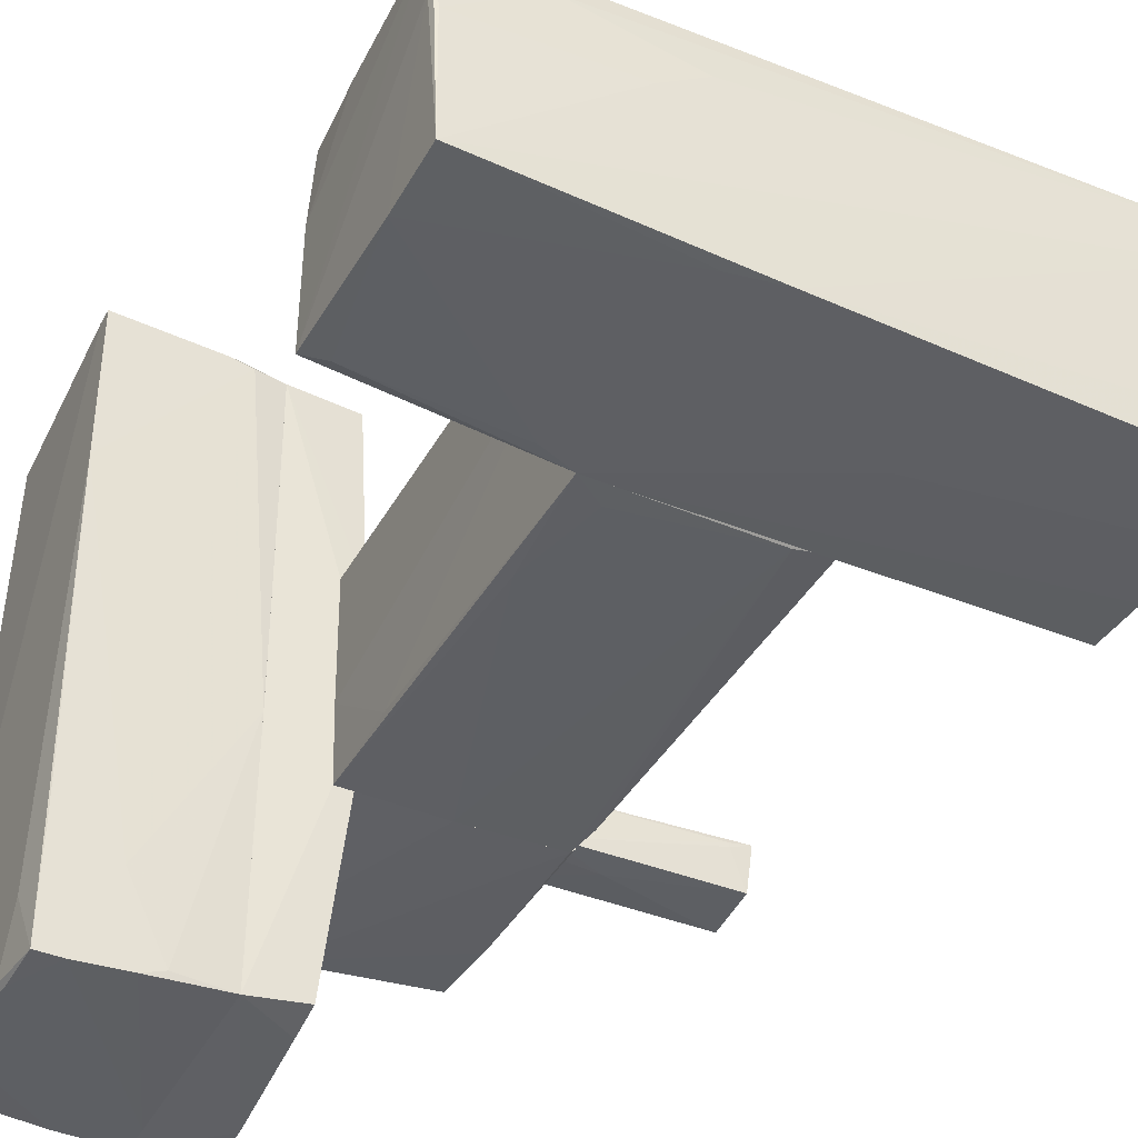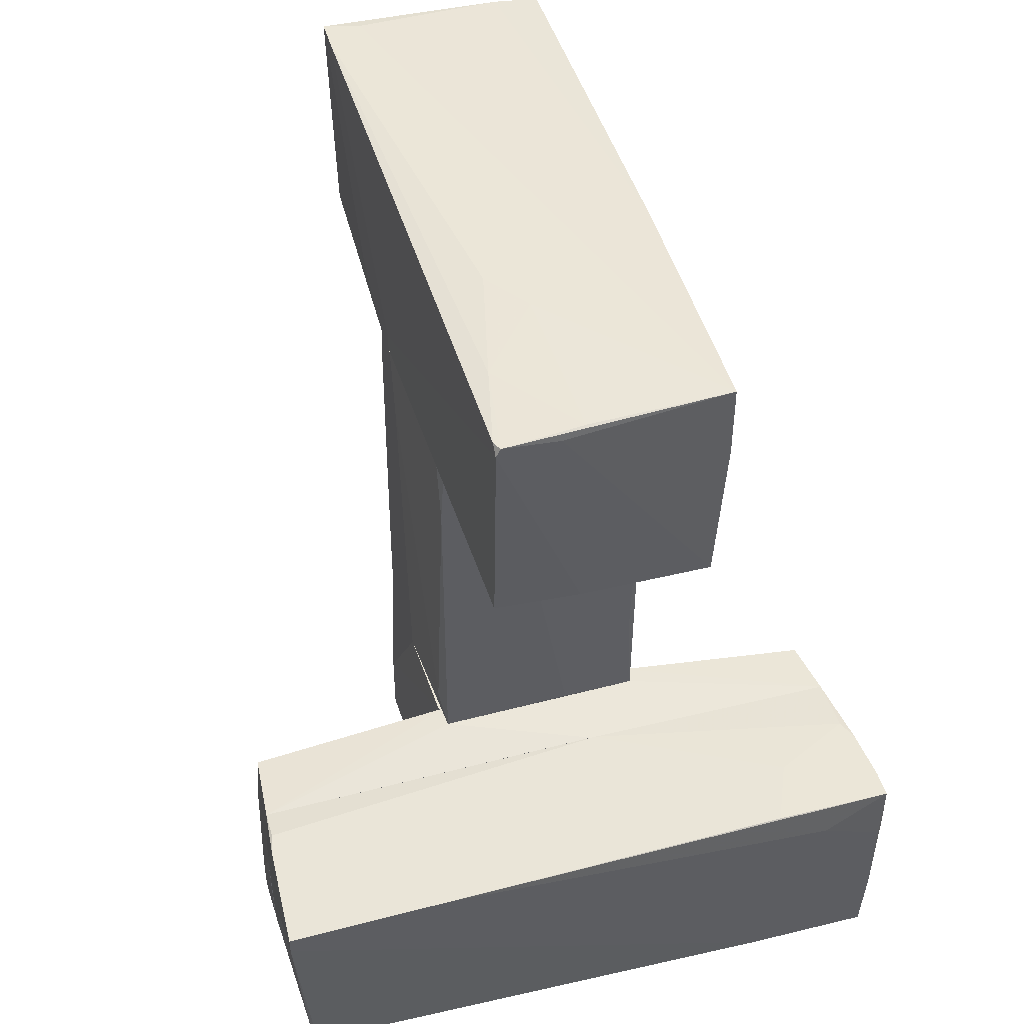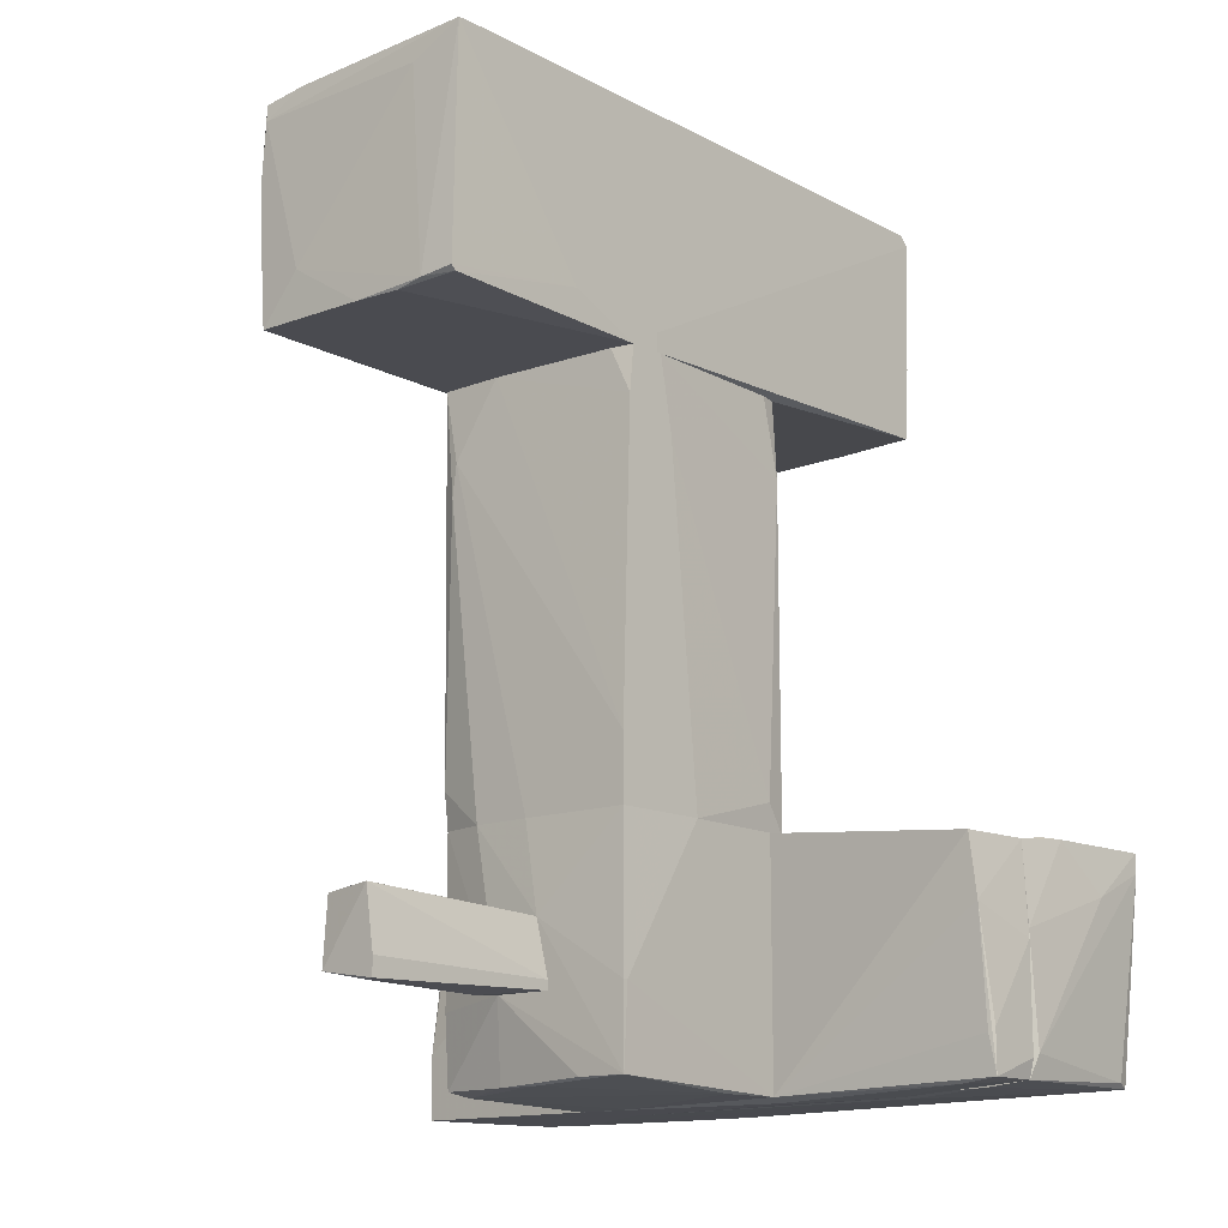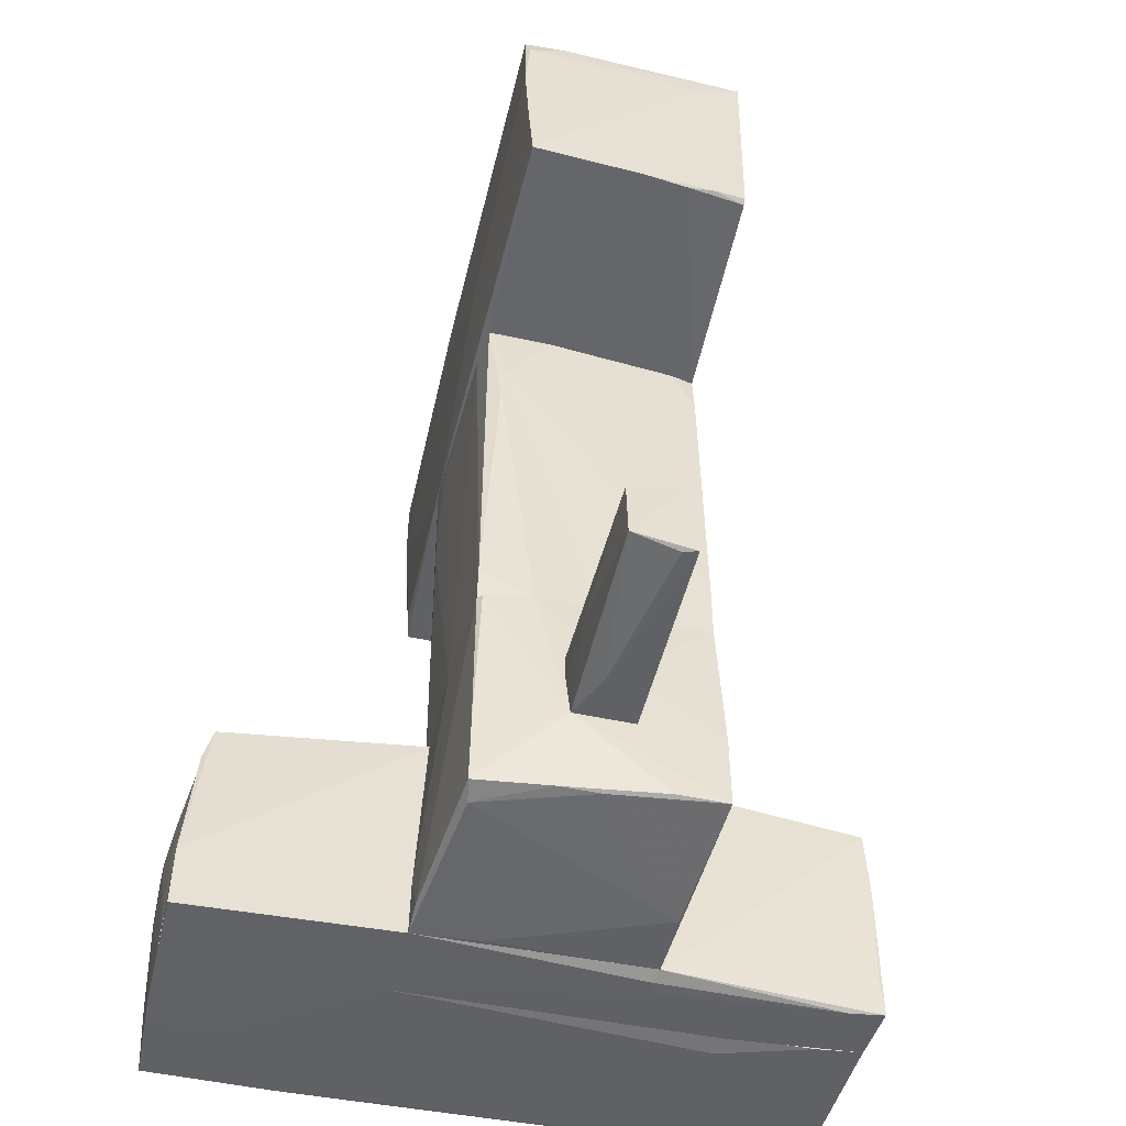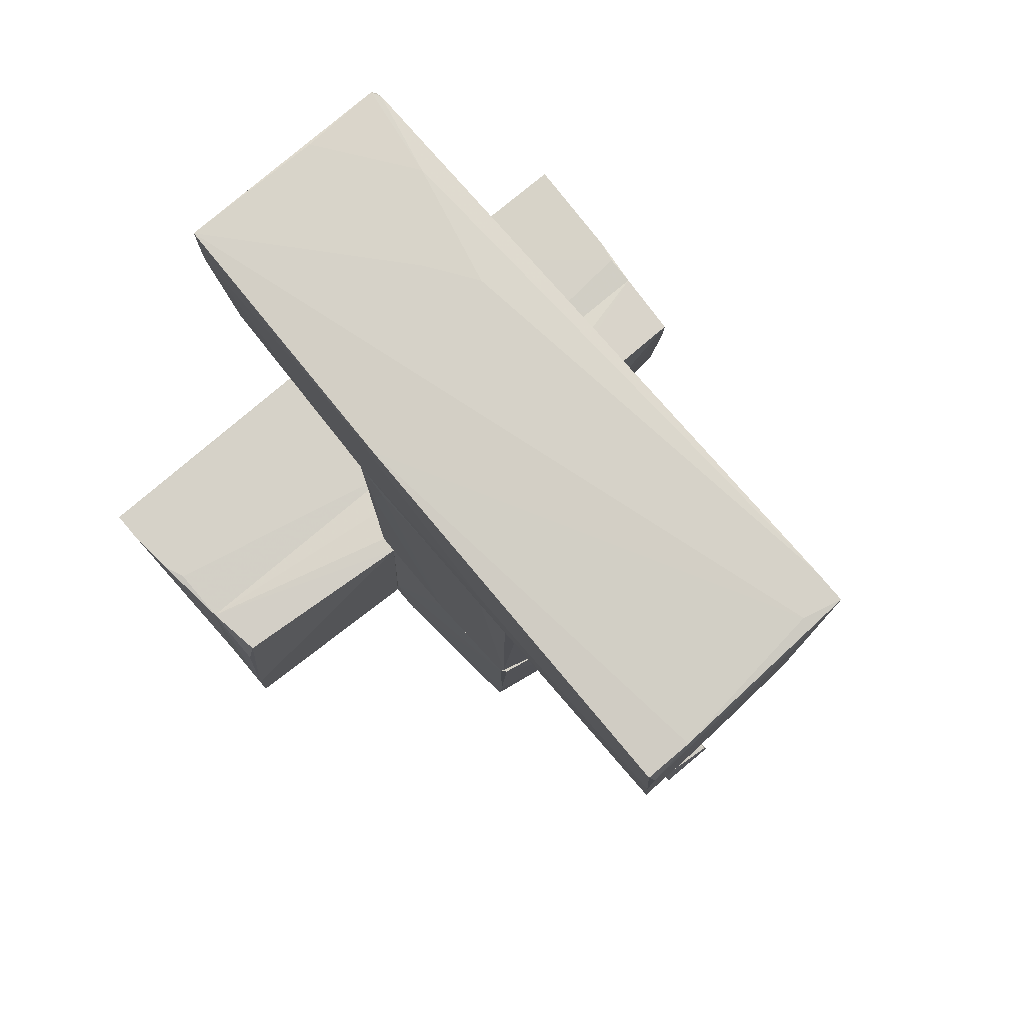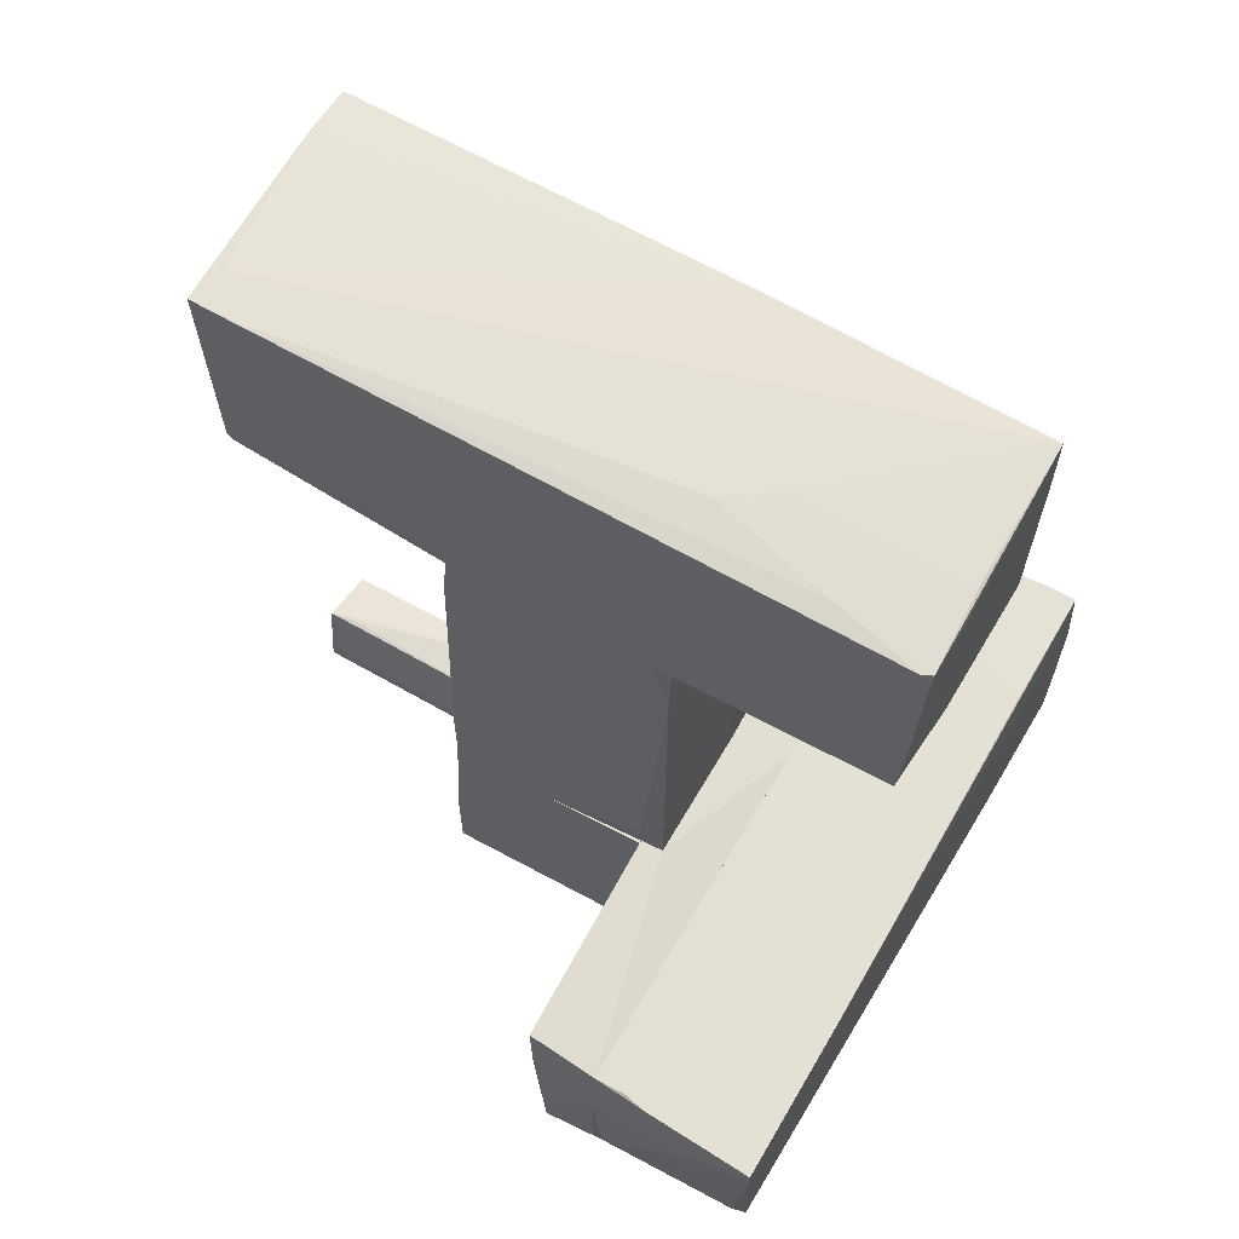
<metadata>
{"format":"obj","ext":"obj","renderer":"f3d","projection":"perspective","resolution":1024,"background":"white","views":[{"elev":-41.5,"azim":152.9,"up":"+Z"},{"elev":46.2,"azim":74.4,"up":"+Y"},{"elev":-13.5,"azim":-47.8,"up":"+Y"},{"elev":-50.6,"azim":-103.4,"up":"+Y"},{"elev":78.3,"azim":-130.1,"up":"+Y"},{"elev":64.5,"azim":30.5,"up":"+Y"}]}
</metadata>
<code>
o convex_0
v 0.2487 2.309 0.9764
v -1.702 -1.509 -0.5081
v -1.702 -1.509 0.04305
v 0.4183 -1.509 0.9764
v 0.3336 2.309 -1.06
v -1.533 2.309 1.061
v 0.376 -1.509 -1.017
v -1.66 2.309 -0.9746
v -1.66 -1.509 1.061
v -1.575 -1.509 -0.9746
v 0.4183 2.309 0.9339
v 0.2063 -1.254 1.019
v -1.702 1.63 -0.805
v 0.4183 -1.466 -0.296
v -1.575 2.309 0.8489
v -1.321 2.266 -1.017
v -0.5996 -1.509 -1.017
v 0.4183 2.309 0.3825
v -1.066 1.63 1.061
v -0.7691 -1.509 1.061
v -1.66 -0.9147 1.061
v 0.2487 1.205 -1.06
v -1.618 -1.169 -0.9746
v -1.66 2.309 -0.3807
v 0.376 -0.6176 -0.9748
v 0.4183 1.588 0.9764
v -1.702 1.333 -0.8476
v -1.575 1.884 1.061
v -1.193 2.309 1.061
v 0.0365 2.097 -1.06
f 22 17 30
f 3 2 4
f 1 5 6
f 4 2 7
f 6 5 8
f 3 4 9
f 7 2 10
f 5 1 11
f 2 3 13
f 4 7 14
f 11 4 14
f 6 8 15
f 8 5 16
f 10 16 17
f 7 10 17
f 5 11 18
f 11 14 18
f 6 9 19
f 12 19 20
f 9 4 20
f 4 12 20
f 19 9 20
f 9 6 21
f 3 9 21
f 13 3 21
f 5 7 22
f 7 17 22
f 10 2 23
f 8 16 23
f 16 10 23
f 8 13 24
f 15 8 24
f 13 21 24
f 7 5 25
f 14 7 25
f 5 18 25
f 18 14 25
f 11 1 26
f 4 11 26
f 12 4 26
f 19 12 26
f 2 13 27
f 13 8 27
f 23 2 27
f 8 23 27
f 6 15 28
f 21 6 28
f 15 24 28
f 24 21 28
f 1 6 29
f 6 19 29
f 26 1 29
f 19 26 29
f 16 5 30
f 17 16 30
f 5 22 30
o convex_1
v 0.8846 4.472 0.2551
v -3.696 3.624 -1.102
v -3.696 2.903 -1.059
v -3.569 4.472 1.061
v 2.327 2.394 0.9764
v 2.37 4.472 -1.06
v -3.526 2.394 1.019
v 2.37 2.394 -0.9747
v 2.412 4.388 0.9338
v -3.654 4.345 -1.102
v -3.696 2.352 -1.017
v 0.3333 2.309 -1.06
v -1.236 2.309 1.061
v 2.412 4.303 0.9764
v -0.09064 4.43 -1.102
v -3.654 2.352 0.04312
v 0.4182 2.309 0.9338
v -3.484 4.472 0.7218
v -1.66 2.309 -0.9749
v 2.37 3.793 -1.06
v -1.49 3.285 -1.102
v -3.654 4.388 -0.6777
v 2.37 2.394 0.2127
v -3.611 2.394 0.7218
v 1.564 4.43 0.8066
v -3.611 4.218 0.5946
v 2.158 2.479 -1.017
v -1.533 2.309 1.061
v -3.272 4.472 1.061
v 0.3757 4.345 -1.102
v -3.696 2.776 -0.6352
v -3.696 4.175 -1.059
v 2.412 4.345 0.4249
v 0.4606 4.472 0.552
v -3.611 2.352 0.4673
v -2.211 2.606 1.061
v -1.236 2.479 1.061
v -3.569 2.436 1.019
v 0.6723 2.436 -1.06
v 2.327 4.388 0.9764
v 2.37 4.43 0.2127
v -0.005736 2.309 -1.06
v 2.37 3.073 0.9764
f 53 44 73
f 32 33 41
f 42 38 47
f 43 42 47
f 35 43 47
f 34 36 48
f 36 45 48
f 42 43 49
f 46 41 49
f 32 40 51
f 45 40 52
f 34 48 52
f 48 45 52
f 38 44 53
f 35 47 53
f 47 38 53
f 54 34 56
f 38 42 57
f 50 38 57
f 43 34 58
f 49 43 58
f 46 49 58
f 36 34 59
f 34 43 59
f 45 36 60
f 40 45 60
f 36 50 60
f 51 40 60
f 32 41 61
f 41 46 61
f 46 54 61
f 54 56 61
f 61 56 62
f 40 32 62
f 34 52 62
f 52 40 62
f 56 34 62
f 32 61 62
f 36 39 63
f 44 38 63
f 39 44 63
f 50 36 63
f 38 50 63
f 31 36 64
f 55 31 64
f 36 59 64
f 59 55 64
f 37 54 65
f 54 46 65
f 58 37 65
f 46 58 65
f 58 34 66
f 37 58 66
f 43 44 67
f 59 43 67
f 34 54 68
f 54 37 68
f 66 34 68
f 37 66 68
f 42 51 69
f 57 42 69
f 50 57 69
f 60 50 69
f 51 60 69
f 44 39 70
f 39 55 70
f 55 59 70
f 67 44 70
f 59 67 70
f 36 31 71
f 39 36 71
f 31 55 71
f 55 39 71
f 33 32 72
f 41 33 72
f 49 41 72
f 42 49 72
f 32 51 72
f 51 42 72
f 43 35 73
f 44 43 73
f 35 53 73
o convex_2
v -3.569 -2.951 0.2129
v -3.399 -2.23 0.2129
v -3.399 -2.23 0.1704
v -1.745 -2.909 0.3402
v -1.745 -2.485 -0.2537
v -3.611 -2.866 -0.2112
v -1.745 -2.909 -0.2112
v -1.745 -2.315 0.2129
v -3.569 -2.273 -0.2112
v -1.745 -2.273 -0.2537
v -3.611 -2.781 0.3402
v -3.611 -2.23 0.2553
v -2.169 -2.951 -0.0416
v -3.611 -2.951 0.3402
v -1.745 -2.824 0.3402
v -2.381 -2.527 -0.2537
f 83 78 89
f 78 77 80
f 77 78 81
f 76 75 83
f 75 81 83
f 81 78 83
f 82 76 83
f 75 76 85
f 81 75 85
f 76 82 85
f 82 79 85
f 79 84 85
f 74 79 86
f 79 80 86
f 80 77 86
f 79 74 87
f 77 84 87
f 84 79 87
f 74 86 87
f 86 77 87
f 77 81 88
f 84 77 88
f 81 85 88
f 85 84 88
f 78 80 89
f 80 79 89
f 79 82 89
f 82 83 89
o convex_3
v -0.09066 -3.672 -1.102
v -1.66 -2.866 1.104
v -1.702 -2.866 1.104
v 0.2063 -1.509 -1.017
v 0.2063 -3.672 1.019
v -1.533 -3.63 -0.9748
v -1.66 -1.509 1.061
v 0.2063 -1.509 1.019
v -1.618 -1.509 -0.9322
v -1.702 -3.587 1.104
v 0.2063 -3.715 -1.102
v -1.745 -2.908 -0.2111
v -1.575 -1.509 -0.9748
v -1.321 -3.672 -0.9322
v -1.702 -1.509 -0.508
v -0.3875 -3.672 1.019
v -1.745 -2.315 0.2127
v -0.5997 -1.509 -1.017
v -1.618 -3.63 -0.296
v -0.7693 -1.509 1.061
v 0.1639 -3.205 -1.102
v -1.575 -2.993 -0.9748
v 0.1639 -3.715 -0.508
v -1.702 -3.587 0.637
v -1.618 -3.63 0.08554
v -1.702 -1.509 0.043
f 104 106 115
f 92 91 96
f 94 93 97
f 91 94 97
f 93 96 97
f 96 93 98
f 91 92 99
f 94 91 99
f 93 94 100
f 95 90 100
f 98 93 102
f 95 100 103
f 96 98 104
f 98 101 104
f 94 99 105
f 92 96 106
f 99 92 106
f 101 99 106
f 104 101 106
f 102 93 107
f 101 95 108
f 95 103 108
f 96 91 109
f 91 97 109
f 97 96 109
f 100 90 110
f 93 100 110
f 90 102 110
f 107 93 110
f 102 107 110
f 90 95 111
f 95 101 111
f 101 98 111
f 102 90 111
f 98 102 111
f 100 94 112
f 103 100 112
f 94 105 112
f 105 103 112
f 99 101 113
f 101 108 113
f 108 99 113
f 105 99 114
f 103 105 114
f 99 108 114
f 108 103 114
f 96 104 115
f 106 96 115
o convex_4
v 0.4185 -3.205 3.054
v 0.2913 -3.715 -3.053
v 0.2913 -3.121 -3.053
v 0.9275 -3.715 -3.053
v 0.9276 -1.594 -2.969
v 0.2065 -1.509 0.9754
v 0.9276 -1.679 3.012
v 0.9275 -3.587 3.012
v 0.2065 -3.672 1.018
v 0.3761 -1.594 -2.883
v 0.2489 -1.679 2.97
v 0.2065 -1.509 -1.016
v 0.4185 -3.587 3.054
v 0.2065 -3.715 -1.101
v 0.461 -3.715 1.018
v 0.4185 -1.509 0.9754
v 0.9275 -3.672 1.781
v 0.9276 -1.594 -0.4231
v 0.9276 -2.485 3.055
v 0.2913 -2.23 3.013
v 0.4185 -3.63 2.715
v 0.9275 -3.715 -1.102
v 0.3761 -1.933 -2.968
v 0.3761 -1.509 -1.016
v 0.9275 -3.417 3.054
v 0.3761 -3.248 3.013
v 0.3337 -3.715 0.9754
f 130 136 142
f 117 118 119
f 119 118 120
f 122 121 126
f 121 124 126
f 124 121 127
f 125 118 127
f 120 125 127
f 118 117 129
f 117 119 129
f 127 118 129
f 124 127 129
f 129 119 130
f 121 122 131
f 127 121 131
f 122 120 133
f 131 122 133
f 120 131 133
f 119 120 134
f 120 122 134
f 116 128 134
f 123 132 134
f 122 126 135
f 126 124 135
f 128 116 135
f 134 122 135
f 116 134 135
f 123 128 136
f 128 124 136
f 132 123 136
f 130 132 136
f 130 119 137
f 132 130 137
f 119 134 137
f 134 132 137
f 120 118 138
f 118 125 138
f 125 120 138
f 120 127 139
f 131 120 139
f 127 131 139
f 128 123 140
f 134 128 140
f 123 134 140
f 124 128 141
f 135 124 141
f 128 135 141
f 124 129 142
f 129 130 142
f 136 124 142
o convex_5
v 1.946 -2.061 3.098
v 1.14 -3.715 -3.053
v 0.9276 -3.715 -3.053
v 2.455 -1.552 -3.096
v 2.455 -3.587 2.927
v 0.9276 -1.679 3.012
v 0.9276 -1.594 -2.968
v 0.9276 -3.587 3.012
v 2.497 -3.672 -3.01
v 2.497 -1.636 3.097
v 1.14 -3.672 1.74
v 0.9276 -1.594 -0.4654
v 2.497 -1.891 -2.459
v 2.497 -3.672 -1.822
v 2.497 -1.594 1.485
v 1.225 -1.636 3.012
v 1.691 -1.552 -3.053
v 1.649 -3.715 -2.204
v 1.013 -3.375 3.055
v 0.9276 -3.715 -1.144
v 2.455 -3.672 -1.102
v 2.327 -3.545 2.97
v 1.861 -1.552 -2.204
v 2.497 -1.806 3.097
v 2.497 -2.993 -3.053
v 0.9276 -2.4 3.055
v 0.9276 -3.63 2.588
v 1.903 -3.63 2.418
v 1.522 -3.715 -3.053
v 2.455 -2.061 -3.096
v 1.479 -1.552 -2.968
v 0.9276 -3.417 -3.053
v 2.2 -1.552 -3.096
v 2.455 -1.552 -1.95
v 1.437 -1.636 3.054
v 1.818 -3.715 -3.01
v 2.497 -2.145 -3.053
f 155 167 179
f 145 148 149
f 148 145 150
f 149 148 154
f 152 151 155
f 151 152 156
f 155 146 157
f 152 155 157
f 154 148 158
f 145 144 162
f 150 145 162
f 144 160 162
f 160 153 162
f 156 147 163
f 153 160 163
f 150 147 164
f 161 150 164
f 154 158 165
f 158 157 165
f 146 159 165
f 152 143 166
f 147 156 166
f 156 152 166
f 143 161 166
f 164 147 166
f 161 164 166
f 155 151 167
f 148 150 168
f 161 143 168
f 150 161 168
f 147 150 169
f 150 162 169
f 162 153 169
f 163 147 170
f 153 163 170
f 147 169 170
f 169 153 170
f 160 144 171
f 167 151 171
f 167 171 172
f 144 145 172
f 146 167 172
f 171 144 172
f 149 154 173
f 159 149 173
f 154 165 173
f 165 159 173
f 145 149 174
f 149 159 174
f 174 159 175
f 159 146 175
f 172 145 175
f 146 172 175
f 145 174 175
f 157 146 176
f 146 165 176
f 165 157 176
f 143 152 177
f 152 157 177
f 158 148 177
f 157 158 177
f 168 143 177
f 148 168 177
f 151 156 178
f 156 163 178
f 163 160 178
f 160 171 178
f 171 151 178
f 146 155 179
f 167 146 179

</code>
